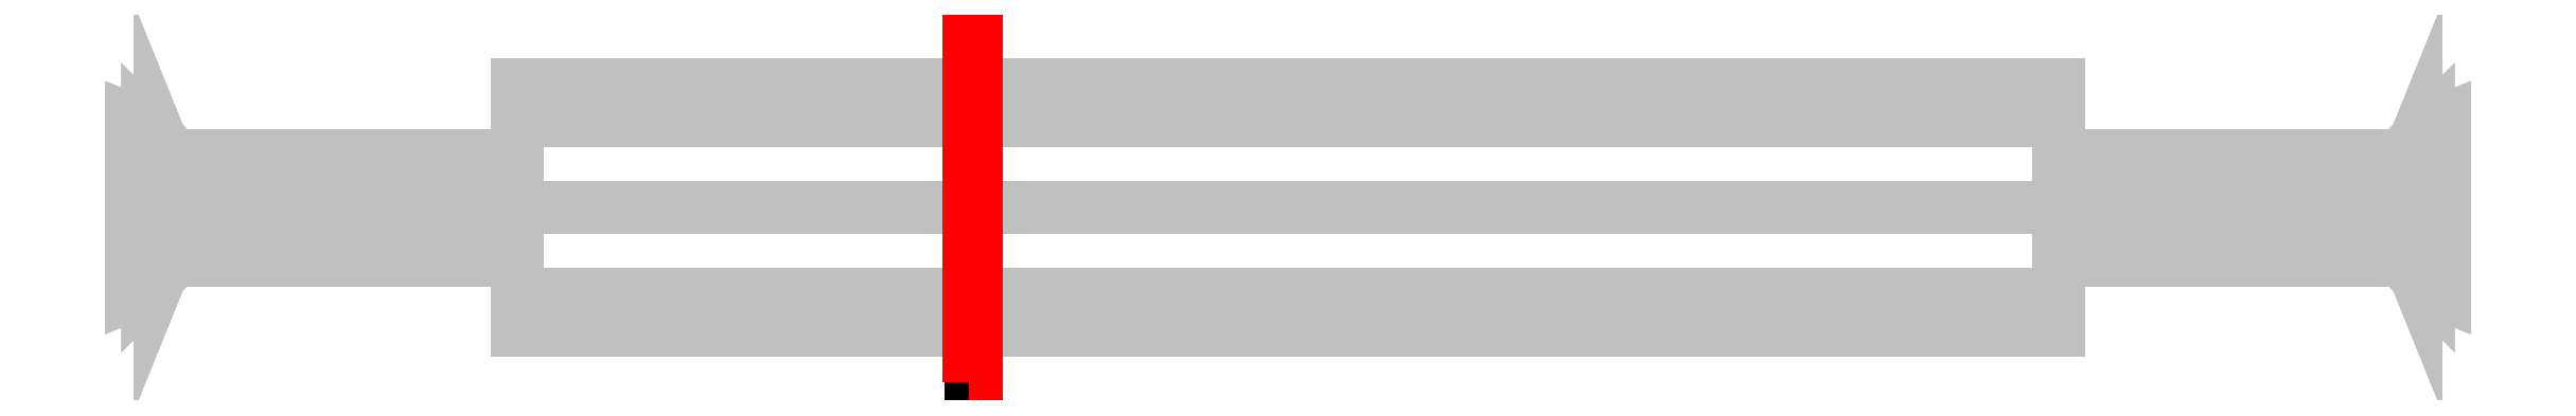
<metadata>
{"format":"dxf","ext":"dxf","renderer":"ezdxf+matplotlib","layout":"modelspace","background":"white","min_lineweight":24,"dpi":150}
</metadata>
<code>
0
SECTION
2
ENTITIES
0
POLYLINE
8
ACESSORIO
66
     1
10
0
20
0
30
0
70
    48
71
     2
72
     8
0
VERTEX
8
ACESSORIO
10
31
20
-3.5
30
0
70
    64
0
VERTEX
8
ACESSORIO
10
31
20
-2.475
30
2.475
70
    64
0
VERTEX
8
ACESSORIO
10
31
20
0
30
3.5
70
    64
0
VERTEX
8
ACESSORIO
10
31
20
2.475
30
2.475
70
    64
0
VERTEX
8
ACESSORIO
10
31
20
3.5
30
0
70
    64
0
VERTEX
8
ACESSORIO
10
31
20
2.475
30
-2.475
70
    64
0
VERTEX
8
ACESSORIO
10
31
20
0
30
-3.5
70
    64
0
VERTEX
8
ACESSORIO
10
31
20
-2.475
30
-2.475
70
    64
0
VERTEX
8
ACESSORIO
10
-13
20
-3.5
30
0
70
    64
0
VERTEX
8
ACESSORIO
10
-13
20
-2.475
30
2.475
70
    64
0
VERTEX
8
ACESSORIO
10
-13
20
0
30
3.5
70
    64
0
VERTEX
8
ACESSORIO
10
-13
20
2.475
30
2.475
70
    64
0
VERTEX
8
ACESSORIO
10
-13
20
3.5
30
0
70
    64
0
VERTEX
8
ACESSORIO
10
-13
20
2.475
30
-2.475
70
    64
0
VERTEX
8
ACESSORIO
10
-13
20
0
30
-3.5
70
    64
0
VERTEX
8
ACESSORIO
10
-13
20
-2.475
30
-2.475
70
    64
0
SEQEND
8
ACESSORIO
0
3DFACE
8
ACESSORIO
10
31
20
-2.475
30
-2.475
11
31
21
-1.8e-15
31
-3.5
12
31
22
2.475
32
-2.475
13
31
23
-3.5
33
0
70
     4
0
3DFACE
8
ACESSORIO
10
31
20
2.475
30
-2.475
11
31
21
-3.5
31
0
12
31
22
-2.475
32
2.475
13
31
23
3.5
33
0
70
     5
0
3DFACE
8
ACESSORIO
10
31
20
-2.475
30
2.475
11
31
21
3.5
31
0
12
31
22
2.475
32
2.475
13
31
23
0
33
3.5
70
     1
0
3DFACE
8
FURO
10
-0.05
20
5
30
-5
11
-0.05
21
5
31
5
12
-0.05
22
-5
32
5
13
-0.05
23
-5
33
-5
0
3DFACE
8
FURO
10
0.05
20
5
30
-5
11
0.05
21
5
31
5
12
0.05
22
-5
32
5
13
0.05
23
-5
33
-5
0
3DFACE
8
FURO
10
-0.05
20
5
30
5
11
0.05
21
5
31
5
12
0.05
22
-5
32
5
13
-0.05
23
-5
33
5
0
3DFACE
8
FURO
10
0.05
20
-5
30
5
11
-0.05
21
-5
31
5
12
-0.05
22
-5
32
-5
13
0.05
23
-5
33
-5
0
3DFACE
8
FURO
10
-0.05
20
-5
30
-5
11
0.05
21
-5
31
-5
12
0.05
22
5
32
-5
13
-0.05
23
5
33
-5
0
3DFACE
8
FURO
10
0.05
20
5
30
-5
11
-0.05
21
5
31
-5
12
-0.05
22
5
32
5
13
0.05
23
5
33
5
0
POLYLINE
8
ACESSORIO
66
     1
10
0
20
0
30
0
70
    17
71
     8
72
     4
0
VERTEX
8
ACESSORIO
10
41
20
0
30
1.5
70
    64
0
VERTEX
8
ACESSORIO
10
41.19
20
0
30
1.962
70
    64
0
VERTEX
8
ACESSORIO
10
41.54
20
0
30
2.314
70
    64
0
VERTEX
8
ACESSORIO
10
42
20
0
30
2.5
70
    64
0
VERTEX
8
ACESSORIO
10
41
20
1.061
30
1.061
70
    64
0
VERTEX
8
ACESSORIO
10
41.19
20
1.387
30
1.387
70
    64
0
VERTEX
8
ACESSORIO
10
41.54
20
1.636
30
1.636
70
    64
0
VERTEX
8
ACESSORIO
10
42
20
1.768
30
1.768
70
    64
0
VERTEX
8
ACESSORIO
10
41
20
1.5
30
9e-16
70
    64
0
VERTEX
8
ACESSORIO
10
41.19
20
1.962
30
9e-16
70
    64
0
VERTEX
8
ACESSORIO
10
41.54
20
2.314
30
0
70
    64
0
VERTEX
8
ACESSORIO
10
42
20
2.5
30
0
70
    64
0
VERTEX
8
ACESSORIO
10
41
20
1.061
30
-1.061
70
    64
0
VERTEX
8
ACESSORIO
10
41.19
20
1.387
30
-1.387
70
    64
0
VERTEX
8
ACESSORIO
10
41.54
20
1.636
30
-1.636
70
    64
0
VERTEX
8
ACESSORIO
10
42
20
1.768
30
-1.768
70
    64
0
VERTEX
8
ACESSORIO
10
41
20
9e-16
30
-1.5
70
    64
0
VERTEX
8
ACESSORIO
10
41.19
20
9e-16
30
-1.962
70
    64
0
VERTEX
8
ACESSORIO
10
41.54
20
9e-16
30
-2.314
70
    64
0
VERTEX
8
ACESSORIO
10
42
20
0
30
-2.5
70
    64
0
VERTEX
8
ACESSORIO
10
41
20
-1.061
30
-1.061
70
    64
0
VERTEX
8
ACESSORIO
10
41.19
20
-1.387
30
-1.387
70
    64
0
VERTEX
8
ACESSORIO
10
41.54
20
-1.636
30
-1.636
70
    64
0
VERTEX
8
ACESSORIO
10
42
20
-1.768
30
-1.768
70
    64
0
VERTEX
8
ACESSORIO
10
41
20
-1.5
30
-9e-16
70
    64
0
VERTEX
8
ACESSORIO
10
41.19
20
-1.962
30
-9e-16
70
    64
0
VERTEX
8
ACESSORIO
10
41.54
20
-2.314
30
-9e-16
70
    64
0
VERTEX
8
ACESSORIO
10
42
20
-2.5
30
0
70
    64
0
VERTEX
8
ACESSORIO
10
41
20
-1.061
30
1.061
70
    64
0
VERTEX
8
ACESSORIO
10
41.19
20
-1.387
30
1.387
70
    64
0
VERTEX
8
ACESSORIO
10
41.54
20
-1.636
30
1.636
70
    64
0
VERTEX
8
ACESSORIO
10
42
20
-1.768
30
1.768
70
    64
0
SEQEND
8
ACESSORIO
0
POLYLINE
8
ACESSORIO
66
     1
10
0
20
0
30
0
70
    48
71
     2
72
     8
0
VERTEX
8
ACESSORIO
10
41
20
-1.5
30
0
70
    64
0
VERTEX
8
ACESSORIO
10
41
20
-1.061
30
1.061
70
    64
0
VERTEX
8
ACESSORIO
10
41
20
0
30
1.5
70
    64
0
VERTEX
8
ACESSORIO
10
41
20
1.061
30
1.061
70
    64
0
VERTEX
8
ACESSORIO
10
41
20
1.5
30
0
70
    64
0
VERTEX
8
ACESSORIO
10
41
20
1.061
30
-1.061
70
    64
0
VERTEX
8
ACESSORIO
10
41
20
9e-16
30
-1.5
70
    64
0
VERTEX
8
ACESSORIO
10
41
20
-1.061
30
-1.061
70
    64
0
VERTEX
8
ACESSORIO
10
31
20
-1.5
30
0
70
    64
0
VERTEX
8
ACESSORIO
10
31
20
-1.061
30
1.061
70
    64
0
VERTEX
8
ACESSORIO
10
31
20
0
30
1.5
70
    64
0
VERTEX
8
ACESSORIO
10
31
20
1.061
30
1.061
70
    64
0
VERTEX
8
ACESSORIO
10
31
20
1.5
30
0
70
    64
0
VERTEX
8
ACESSORIO
10
31
20
1.061
30
-1.061
70
    64
0
VERTEX
8
ACESSORIO
10
31
20
9e-16
30
-1.5
70
    64
0
VERTEX
8
ACESSORIO
10
31
20
-1.061
30
-1.061
70
    64
0
SEQEND
8
ACESSORIO
0
3DFACE
8
ACESSORIO
10
42
20
0
30
-2.5
11
42
21
-1.768
31
-1.768
12
42
22
-2.5
32
0
13
42
23
1.768
33
-1.768
70
     4
0
3DFACE
8
ACESSORIO
10
42
20
-2.5
30
0
11
42
21
1.768
31
-1.768
12
42
22
2.5
32
0
13
42
23
-1.768
33
1.768
70
     5
0
3DFACE
8
ACESSORIO
10
42
20
2.5
30
0
11
42
21
-1.768
31
1.768
12
42
22
0
32
2.5
13
42
23
1.768
33
1.768
70
     1
0
POLYLINE
8
ACESSORIO
66
     1
10
0
20
0
30
0
70
    17
71
     8
72
     4
0
VERTEX
8
ACESSORIO
10
-23
20
0
30
1.5
70
    64
0
VERTEX
8
ACESSORIO
10
-23.19
20
0
30
1.962
70
    64
0
VERTEX
8
ACESSORIO
10
-23.54
20
0
30
2.314
70
    64
0
VERTEX
8
ACESSORIO
10
-24
20
0
30
2.5
70
    64
0
VERTEX
8
ACESSORIO
10
-23
20
1.061
30
1.061
70
    64
0
VERTEX
8
ACESSORIO
10
-23.19
20
1.387
30
1.387
70
    64
0
VERTEX
8
ACESSORIO
10
-23.54
20
1.636
30
1.636
70
    64
0
VERTEX
8
ACESSORIO
10
-24
20
1.768
30
1.768
70
    64
0
VERTEX
8
ACESSORIO
10
-23
20
1.5
30
9e-16
70
    64
0
VERTEX
8
ACESSORIO
10
-23.19
20
1.962
30
9e-16
70
    64
0
VERTEX
8
ACESSORIO
10
-23.54
20
2.314
30
0
70
    64
0
VERTEX
8
ACESSORIO
10
-24
20
2.5
30
0
70
    64
0
VERTEX
8
ACESSORIO
10
-23
20
1.061
30
-1.061
70
    64
0
VERTEX
8
ACESSORIO
10
-23.19
20
1.387
30
-1.387
70
    64
0
VERTEX
8
ACESSORIO
10
-23.54
20
1.636
30
-1.636
70
    64
0
VERTEX
8
ACESSORIO
10
-24
20
1.768
30
-1.768
70
    64
0
VERTEX
8
ACESSORIO
10
-23
20
9e-16
30
-1.5
70
    64
0
VERTEX
8
ACESSORIO
10
-23.19
20
9e-16
30
-1.962
70
    64
0
VERTEX
8
ACESSORIO
10
-23.54
20
9e-16
30
-2.314
70
    64
0
VERTEX
8
ACESSORIO
10
-24
20
0
30
-2.5
70
    64
0
VERTEX
8
ACESSORIO
10
-23
20
-1.061
30
-1.061
70
    64
0
VERTEX
8
ACESSORIO
10
-23.19
20
-1.387
30
-1.387
70
    64
0
VERTEX
8
ACESSORIO
10
-23.54
20
-1.636
30
-1.636
70
    64
0
VERTEX
8
ACESSORIO
10
-24
20
-1.768
30
-1.768
70
    64
0
VERTEX
8
ACESSORIO
10
-23
20
-1.5
30
-9e-16
70
    64
0
VERTEX
8
ACESSORIO
10
-23.19
20
-1.962
30
-9e-16
70
    64
0
VERTEX
8
ACESSORIO
10
-23.54
20
-2.314
30
-9e-16
70
    64
0
VERTEX
8
ACESSORIO
10
-24
20
-2.5
30
0
70
    64
0
VERTEX
8
ACESSORIO
10
-23
20
-1.061
30
1.061
70
    64
0
VERTEX
8
ACESSORIO
10
-23.19
20
-1.387
30
1.387
70
    64
0
VERTEX
8
ACESSORIO
10
-23.54
20
-1.636
30
1.636
70
    64
0
VERTEX
8
ACESSORIO
10
-24
20
-1.768
30
1.768
70
    64
0
SEQEND
8
ACESSORIO
0
POLYLINE
8
ACESSORIO
66
     1
10
0
20
0
30
0
70
    48
71
     2
72
     8
0
VERTEX
8
ACESSORIO
10
-23
20
-1.5
30
0
70
    64
0
VERTEX
8
ACESSORIO
10
-23
20
-1.061
30
1.061
70
    64
0
VERTEX
8
ACESSORIO
10
-23
20
0
30
1.5
70
    64
0
VERTEX
8
ACESSORIO
10
-23
20
1.061
30
1.061
70
    64
0
VERTEX
8
ACESSORIO
10
-23
20
1.5
30
0
70
    64
0
VERTEX
8
ACESSORIO
10
-23
20
1.061
30
-1.061
70
    64
0
VERTEX
8
ACESSORIO
10
-23
20
9e-16
30
-1.5
70
    64
0
VERTEX
8
ACESSORIO
10
-23
20
-1.061
30
-1.061
70
    64
0
VERTEX
8
ACESSORIO
10
-13
20
-1.5
30
0
70
    64
0
VERTEX
8
ACESSORIO
10
-13
20
-1.061
30
1.061
70
    64
0
VERTEX
8
ACESSORIO
10
-13
20
0
30
1.5
70
    64
0
VERTEX
8
ACESSORIO
10
-13
20
1.061
30
1.061
70
    64
0
VERTEX
8
ACESSORIO
10
-13
20
1.5
30
0
70
    64
0
VERTEX
8
ACESSORIO
10
-13
20
1.061
30
-1.061
70
    64
0
VERTEX
8
ACESSORIO
10
-13
20
9e-16
30
-1.5
70
    64
0
VERTEX
8
ACESSORIO
10
-13
20
-1.061
30
-1.061
70
    64
0
SEQEND
8
ACESSORIO
0
3DFACE
8
ACESSORIO
10
-24
20
0
30
-2.5
11
-24
21
-1.768
31
-1.768
12
-24
22
-2.5
32
0
13
-24
23
1.768
33
-1.768
70
     4
0
3DFACE
8
ACESSORIO
10
-24
20
-2.5
30
0
11
-24
21
1.768
31
-1.768
12
-24
22
2.5
32
0
13
-24
23
-1.768
33
1.768
70
     5
0
3DFACE
8
ACESSORIO
10
-24
20
2.5
30
0
11
-24
21
-1.768
31
1.768
12
-24
22
0
32
2.5
13
-24
23
1.768
33
1.768
70
     1
0
POLYLINE
8
CONTORNO
66
     1
10
0
20
0
30
-5
0
VERTEX
8
CONTORNO
10
-0.1
20
-5
30
0
0
VERTEX
8
CONTORNO
10
0.1
20
-5
30
0
0
VERTEX
8
CONTORNO
10
0.1
20
5
30
0
0
VERTEX
8
CONTORNO
10
-0.1
20
5
30
0
0
VERTEX
8
CONTORNO
10
-0.1
20
-5
30
0
0
SEQEND
8
CONTORNO
0
3DFACE
8
ACESSORIO
10
-13
20
-2.475
30
-2.475
11
-13
21
-1.8e-15
31
-3.5
12
-13
22
2.475
32
-2.475
13
-13
23
-3.5
33
0
70
     4
0
3DFACE
8
ACESSORIO
10
-13
20
2.475
30
-2.475
11
-13
21
-3.5
31
0
12
-13
22
-2.475
32
2.475
13
-13
23
3.5
33
0
70
     5
0
3DFACE
8
ACESSORIO
10
-13
20
-2.475
30
2.475
11
-13
21
3.5
31
0
12
-13
22
2.475
32
2.475
13
-13
23
0
33
3.5
70
     1
0
POLYLINE
8
0
66
     1
10
0
20
0
30
0
210
-1
220
0
230
0
0
VERTEX
8
0
10
0
20
-5
30
0
0
VERTEX
8
0
10
0
20
5
30
0
0
SEQEND
8
0
0
VIEWPORT
8
0
10
7.8
20
4.5
30
0
40
15.64
41
9
68
     1
69
     1
0
ENDSEC
0
EOF

</code>
